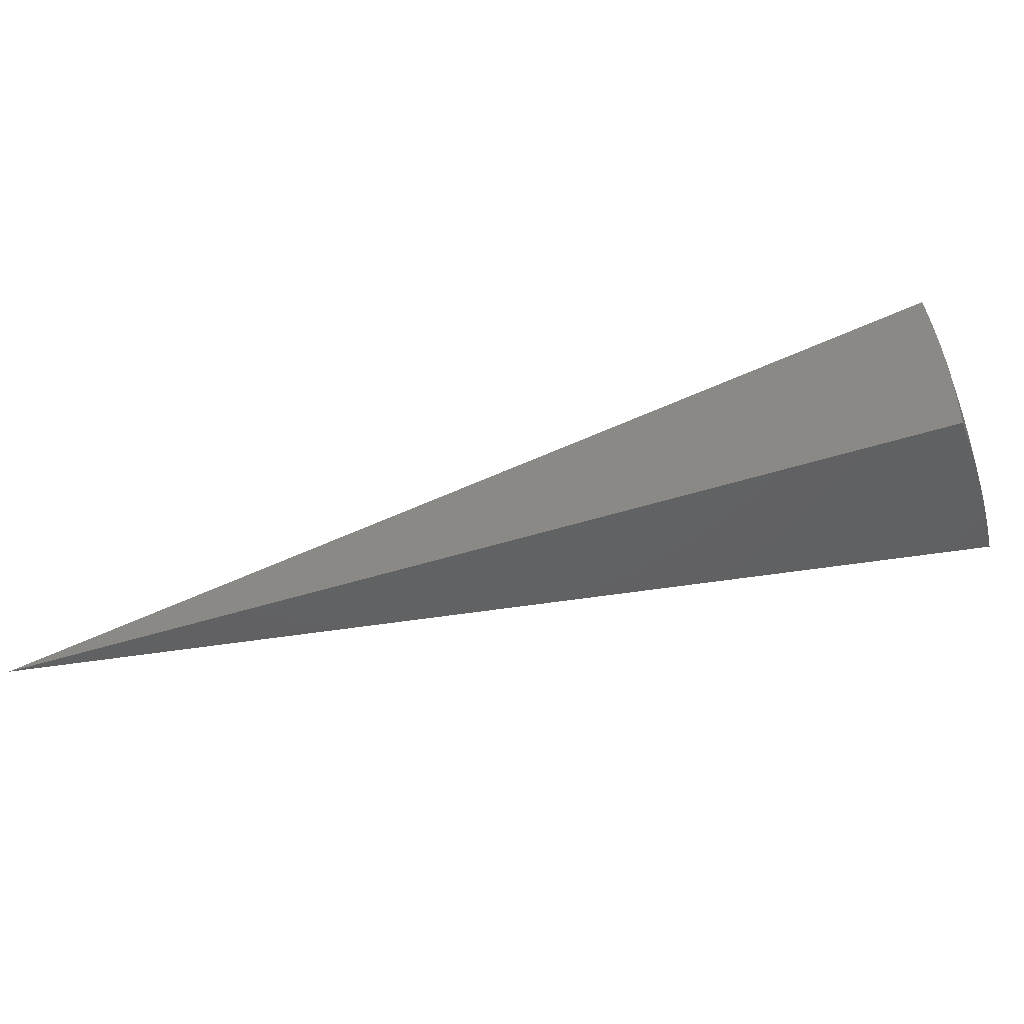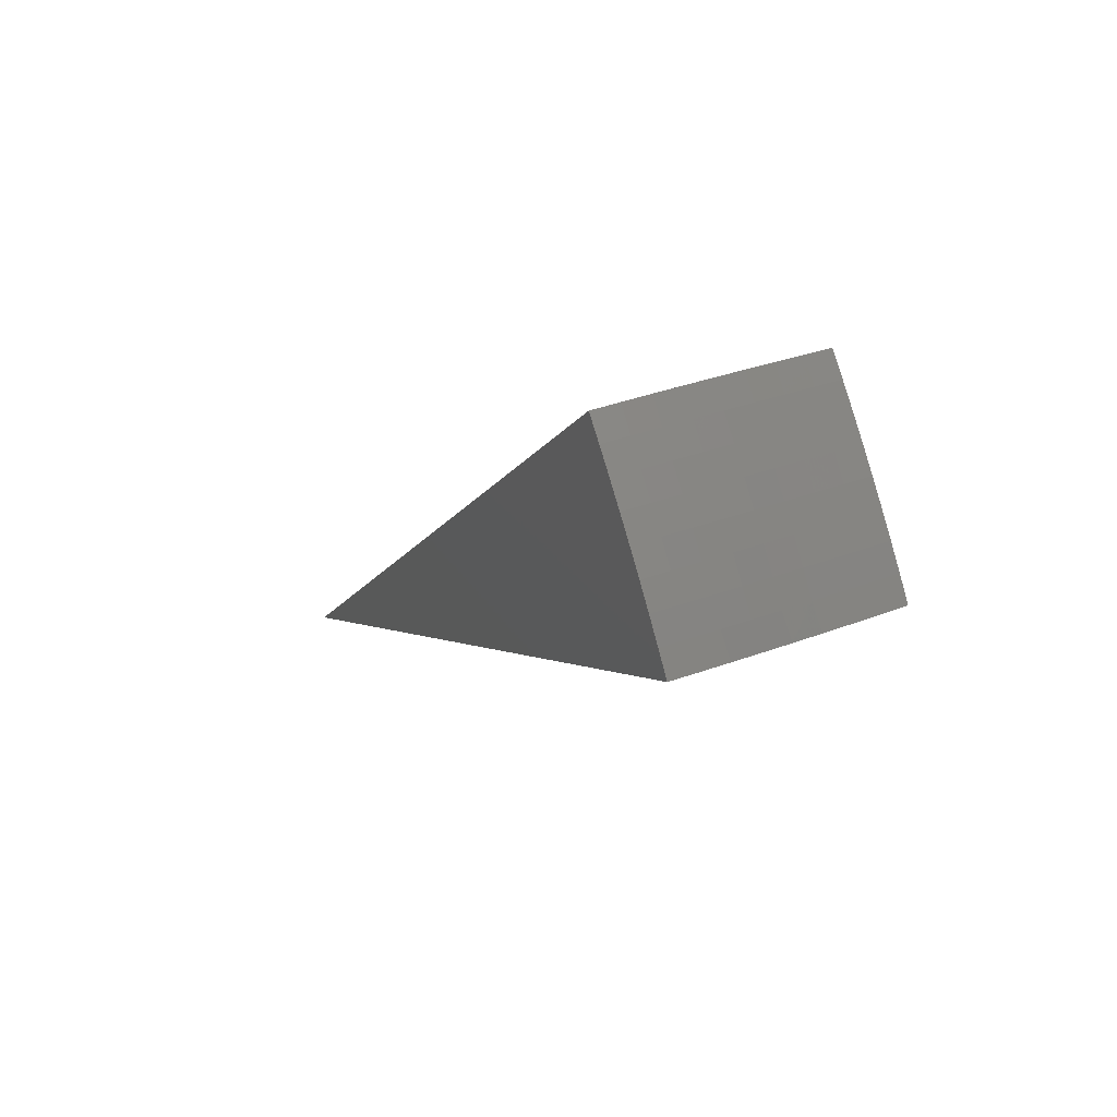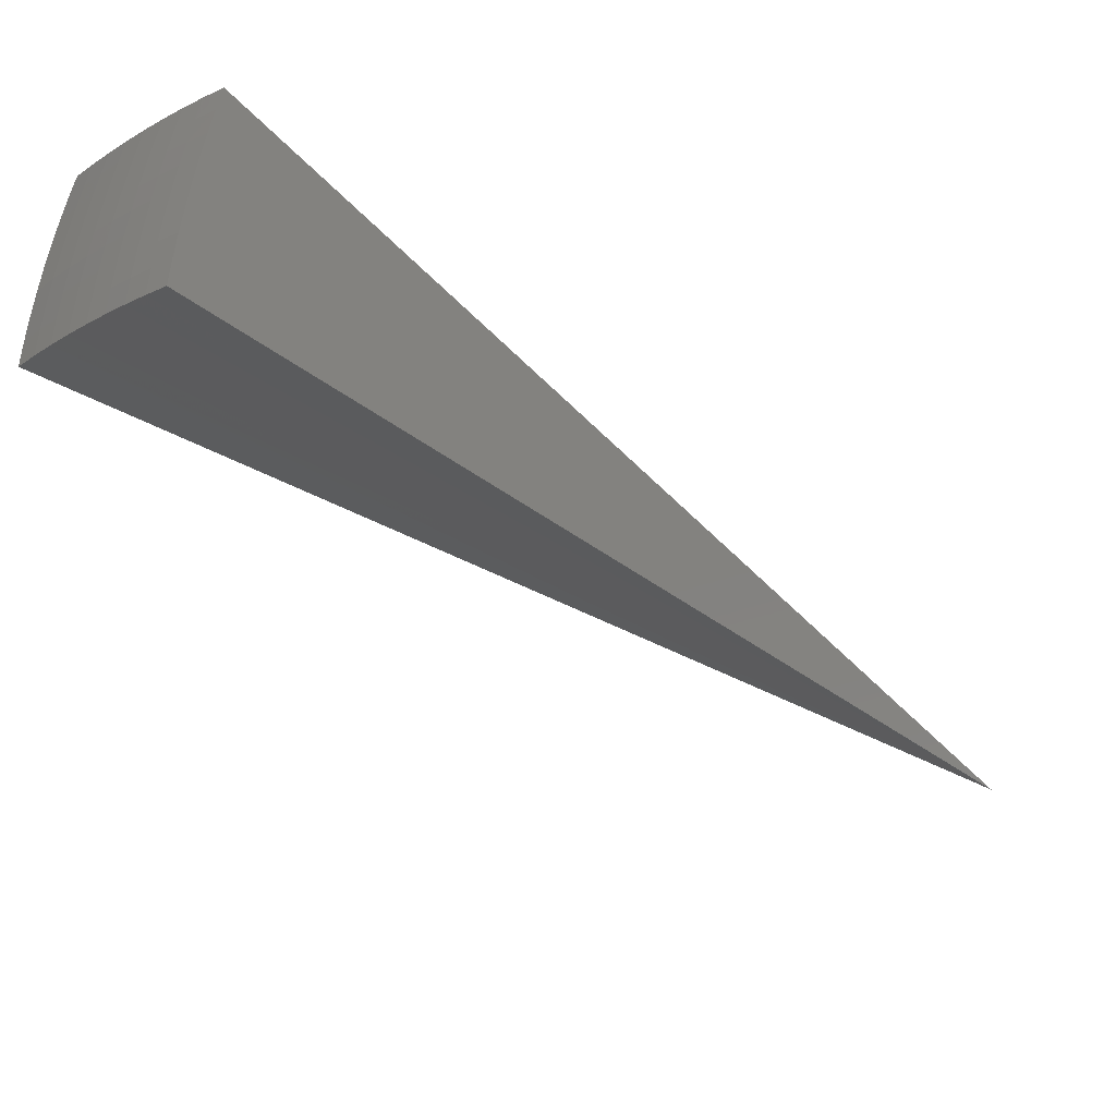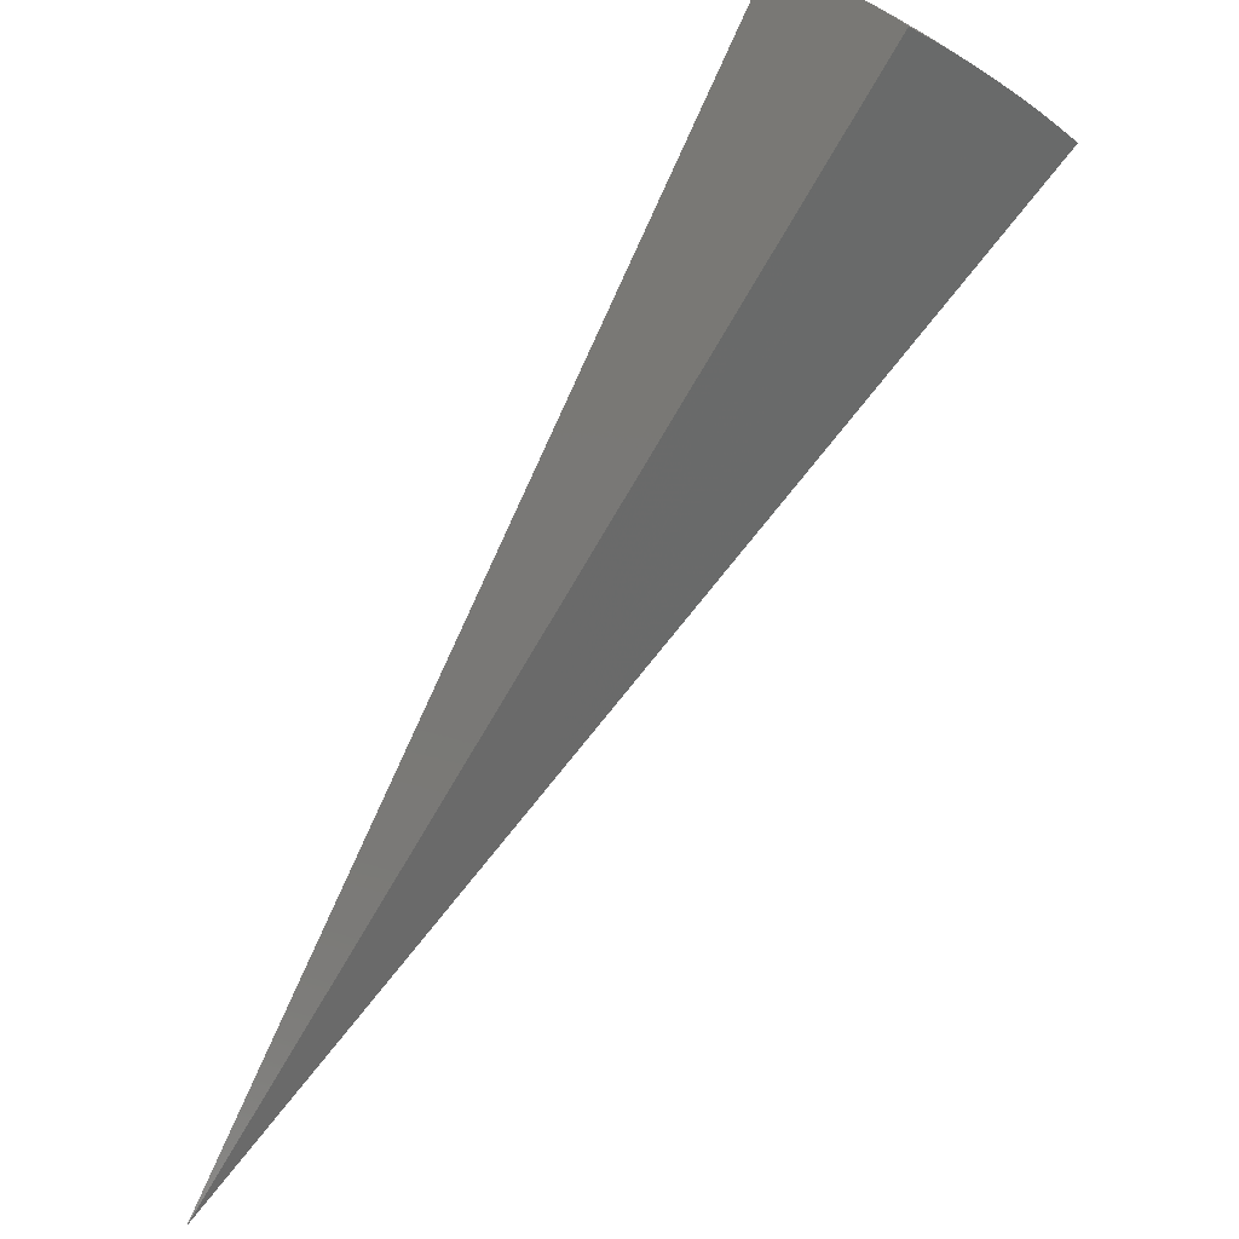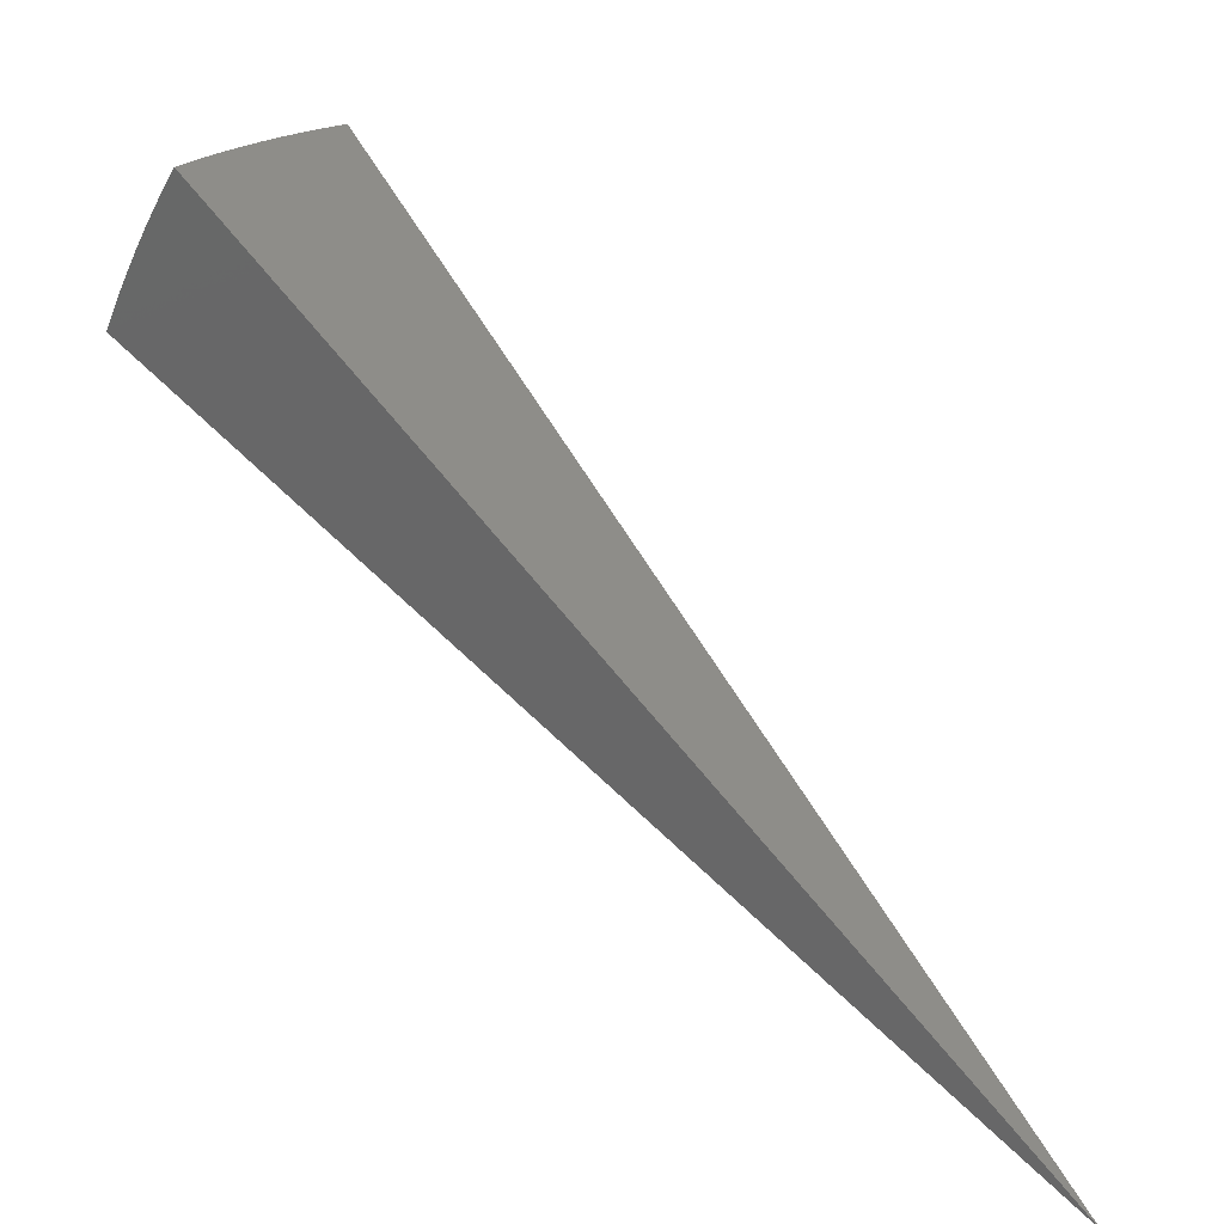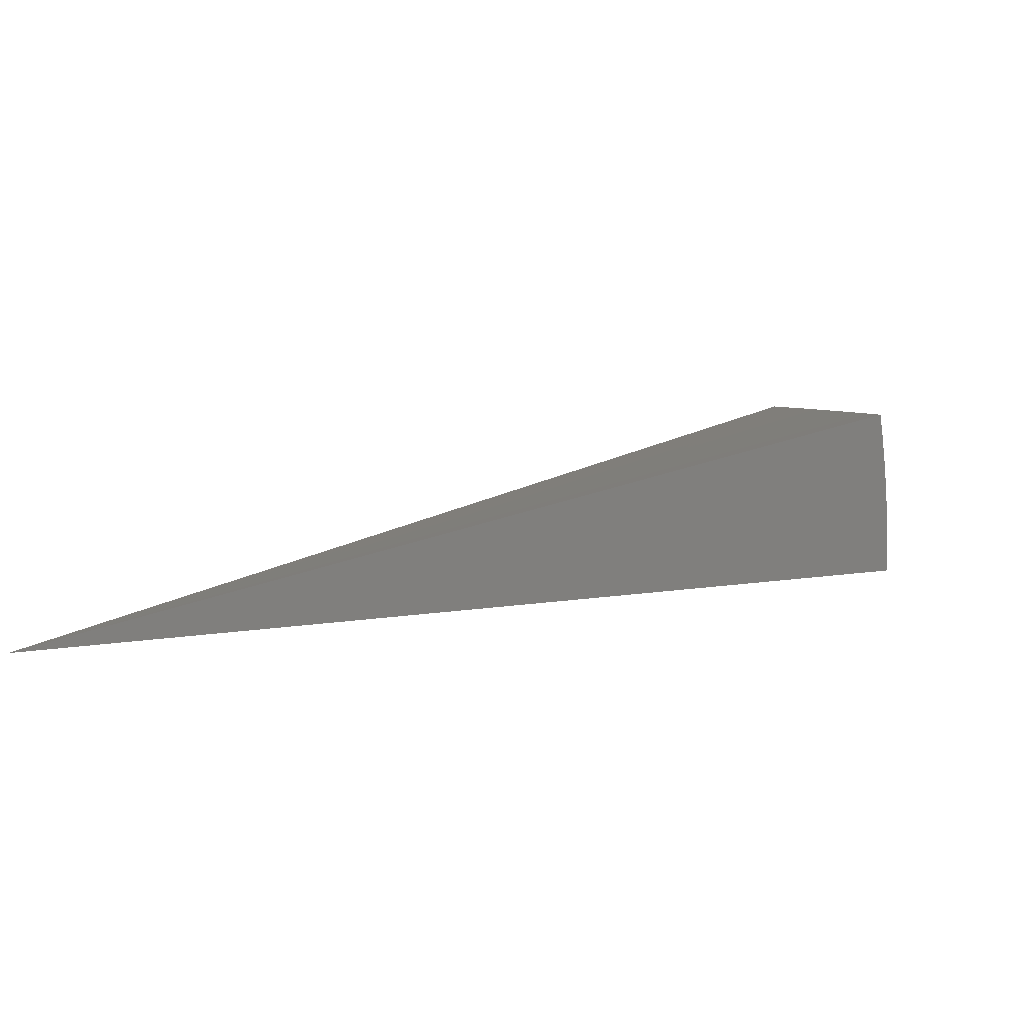
<metadata>
{"format":"stl","ext":"stl","renderer":"f3d","projection":"perspective","resolution":1024,"background":"white","views":[{"elev":-43.6,"azim":151.0,"up":"+Z"},{"elev":43.4,"azim":-112.6,"up":"+Y"},{"elev":55.8,"azim":12.0,"up":"+Y"},{"elev":-23.6,"azim":-130.8,"up":"+Y"},{"elev":-46.4,"azim":-20.0,"up":"+Y"},{"elev":6.3,"azim":98.6,"up":"+Z"}]}
</metadata>
<code>
# stl→obj: 86 verts, 168 faces
v -6.925 8.253 1.9
v 0 0 0
v -6.948 8.281 1.664
v -6.968 8.304 1.428
v -6.985 8.324 1.191
v -6.999 8.341 0.9537
v -7.009 8.354 0.7157
v -7.017 8.363 0.4773
v -7.022 8.368 0.2386
v -7.023 8.37 -2.498e-15
v -8.285 6.952 1.907
v -8.128 7.128 1.906
v -8.313 6.975 1.671
v -8.156 7.152 1.664
v -8.337 6.995 1.434
v -8.179 7.173 1.422
v -8.357 7.012 1.196
v -8.199 7.19 1.182
v -8.374 7.026 0.9574
v -8.216 7.204 0.9422
v -8.387 7.037 0.7185
v -8.228 7.215 0.7042
v -8.396 7.045 0.4792
v -8.237 7.223 0.4677
v -8.401 7.05 0.2396
v -8.242 7.227 0.233
v -8.403 7.051 -3.886e-15
v -8.244 7.229 -2.035e-16
v -8.08 7.403 -6.511e-16
v -8.078 7.402 0.233
v -7.913 7.574 -1.098e-15
v -7.911 7.572 0.233
v -7.742 7.741 -1.301e-15
v -7.74 7.739 0.233
v -7.567 7.904 -1.097e-15
v -7.566 7.902 0.233
v -7.389 8.063 -6.496e-16
v -7.388 8.061 0.233
v -7.208 8.219 -2.03e-16
v -7.207 8.217 0.233
v -7.202 8.212 0.4677
v -7.194 8.203 0.7042
v -7.183 8.191 0.9422
v -7.169 8.174 1.182
v -7.152 8.155 1.422
v -7.131 8.131 1.664
v -7.108 8.104 1.901
v -7.311 7.977 1.664
v -7.286 7.951 1.902
v -7.487 7.82 1.664
v -7.462 7.793 1.903
v -7.659 7.658 1.664
v -7.634 7.632 1.903
v -7.829 7.493 1.664
v -7.802 7.468 1.904
v -7.994 7.324 1.664
v -7.967 7.299 1.905
v -8.017 7.346 1.422
v -7.851 7.515 1.422
v -7.682 7.68 1.422
v -7.509 7.842 1.422
v -7.332 8 1.422
v -8.037 7.363 1.182
v -7.87 7.533 1.182
v -7.7 7.699 1.182
v -7.527 7.861 1.182
v -7.35 8.02 1.182
v -8.053 7.378 0.9422
v -7.886 7.548 0.9422
v -7.716 7.714 0.9422
v -7.542 7.877 0.9422
v -7.364 8.036 0.9422
v -8.065 7.389 0.7042
v -7.898 7.559 0.7042
v -7.727 7.726 0.7042
v -7.553 7.889 0.7042
v -7.375 8.048 0.7042
v -8.073 7.397 0.4677
v -7.906 7.567 0.4677
v -7.736 7.734 0.4677
v -7.561 7.897 0.4677
v -7.383 8.056 0.4677
v -3.619 4.019 0.9536
v -3.757 3.89 0.9536
v -3.89 3.757 0.9536
v -4.019 3.619 0.9536
f 1 2 3
f 3 2 4
f 4 2 5
f 5 2 6
f 6 2 7
f 7 2 8
f 8 2 9
f 9 2 10
f 11 12 13
f 13 12 14
f 13 14 15
f 15 14 16
f 15 16 17
f 17 16 18
f 17 18 19
f 19 18 20
f 19 20 21
f 21 20 22
f 21 22 23
f 23 22 24
f 23 24 25
f 25 24 26
f 25 26 27
f 27 26 28
f 28 26 29
f 29 26 30
f 29 30 31
f 31 30 32
f 31 32 33
f 33 32 34
f 33 34 35
f 35 34 36
f 35 36 37
f 37 36 38
f 37 38 39
f 39 38 40
f 39 40 10
f 10 40 9
f 9 40 41
f 9 41 8
f 8 41 42
f 8 42 7
f 7 42 43
f 7 43 6
f 6 43 44
f 6 44 5
f 5 44 45
f 5 45 4
f 4 45 46
f 4 46 3
f 3 46 1
f 1 46 47
f 47 46 48
f 47 48 49
f 49 48 50
f 49 50 51
f 51 50 52
f 51 52 53
f 53 52 54
f 53 54 55
f 55 54 56
f 55 56 57
f 57 56 14
f 57 14 12
f 16 14 58
f 58 14 56
f 58 56 59
f 59 56 54
f 59 54 60
f 60 54 52
f 60 52 61
f 61 52 50
f 61 50 62
f 62 50 48
f 62 48 45
f 45 48 46
f 18 16 63
f 63 16 58
f 63 58 64
f 64 58 59
f 64 59 65
f 65 59 60
f 65 60 66
f 66 60 61
f 66 61 67
f 67 61 62
f 67 62 44
f 44 62 45
f 20 18 68
f 68 18 63
f 68 63 69
f 69 63 64
f 69 64 70
f 70 64 65
f 70 65 71
f 71 65 66
f 71 66 72
f 72 66 67
f 72 67 43
f 43 67 44
f 22 20 73
f 73 20 68
f 73 68 74
f 74 68 69
f 74 69 75
f 75 69 70
f 75 70 76
f 76 70 71
f 76 71 77
f 77 71 72
f 77 72 42
f 42 72 43
f 30 26 24
f 24 22 78
f 78 22 73
f 78 73 79
f 79 73 74
f 79 74 80
f 80 74 75
f 80 75 81
f 81 75 76
f 81 76 82
f 82 76 77
f 82 77 41
f 41 77 42
f 32 30 78
f 78 30 24
f 32 78 79
f 34 32 79
f 34 79 80
f 36 34 80
f 36 80 81
f 38 36 81
f 38 81 82
f 40 38 82
f 40 82 41
f 11 13 2
f 2 13 15
f 2 15 17
f 17 19 2
f 2 19 21
f 2 21 23
f 23 25 2
f 2 25 27
f 2 1 83
f 83 1 47
f 83 47 49
f 83 49 84
f 84 49 51
f 84 51 53
f 84 53 85
f 85 53 55
f 85 55 57
f 85 57 86
f 86 57 12
f 86 12 11
f 11 2 86
f 86 2 85
f 85 2 84
f 84 2 83
f 27 28 2
f 2 28 29
f 2 29 31
f 31 33 2
f 2 33 35
f 2 35 37
f 37 39 2
f 2 39 10

</code>
